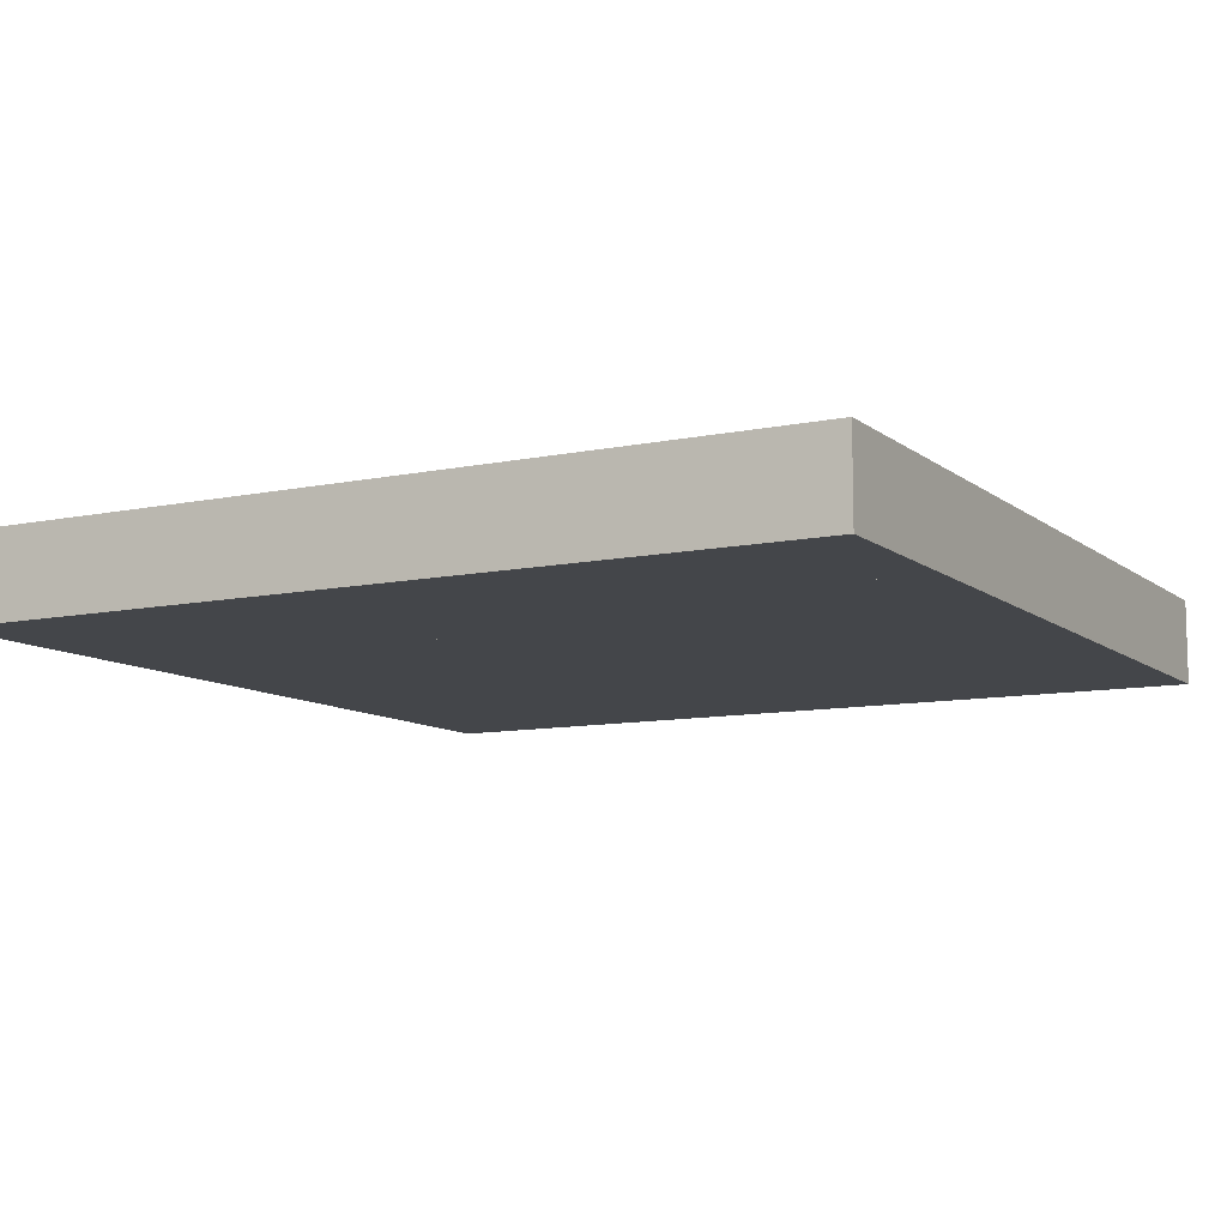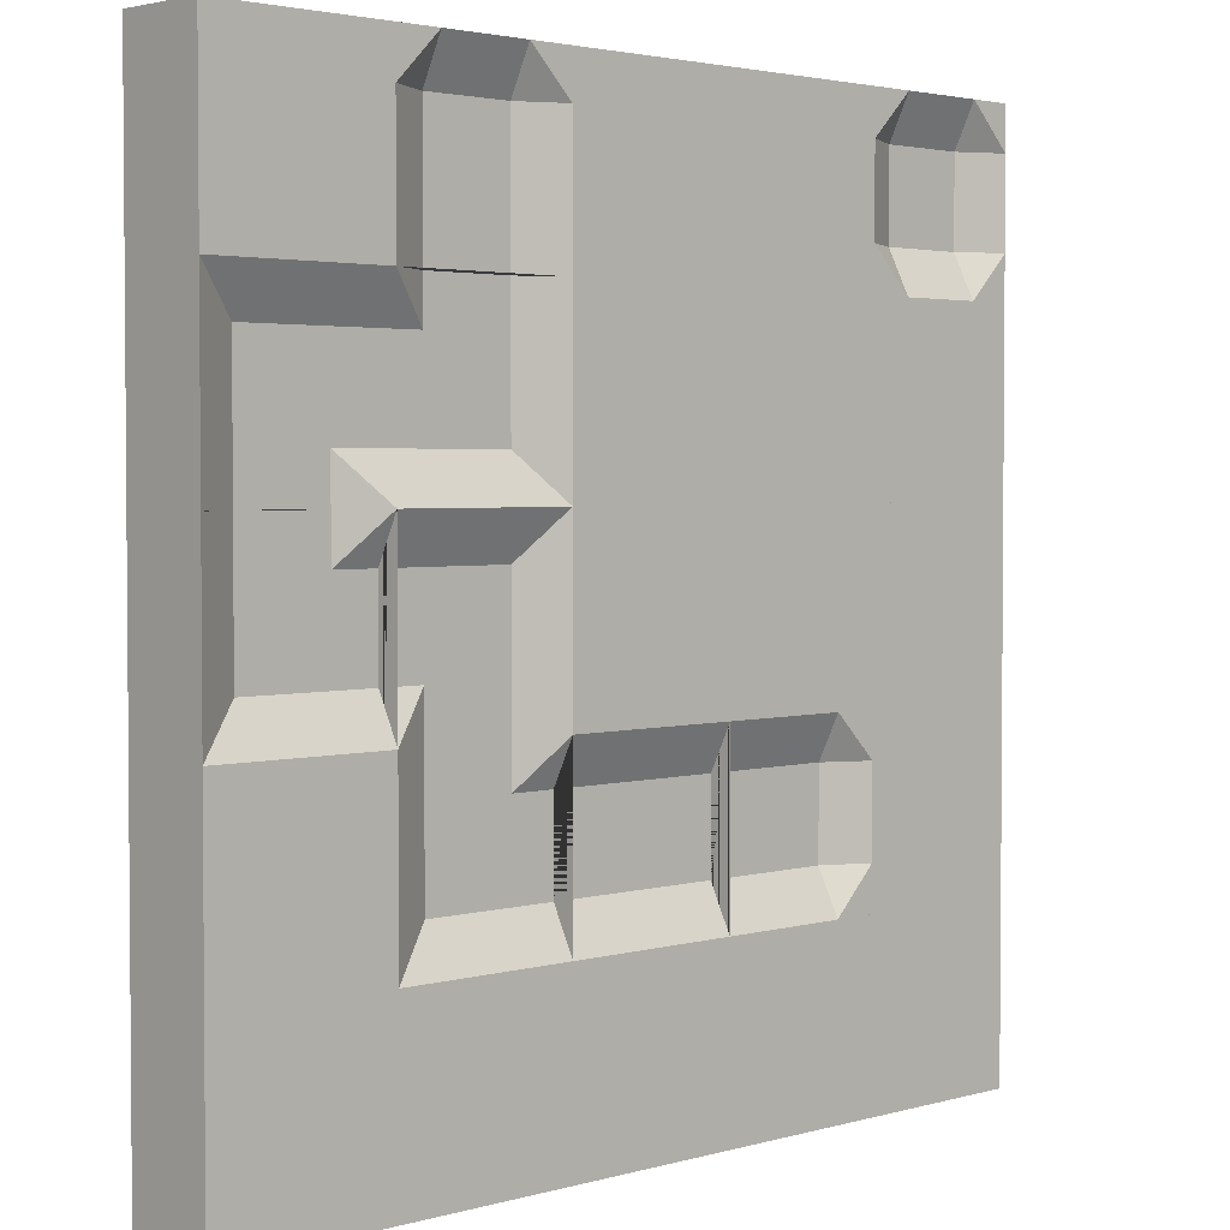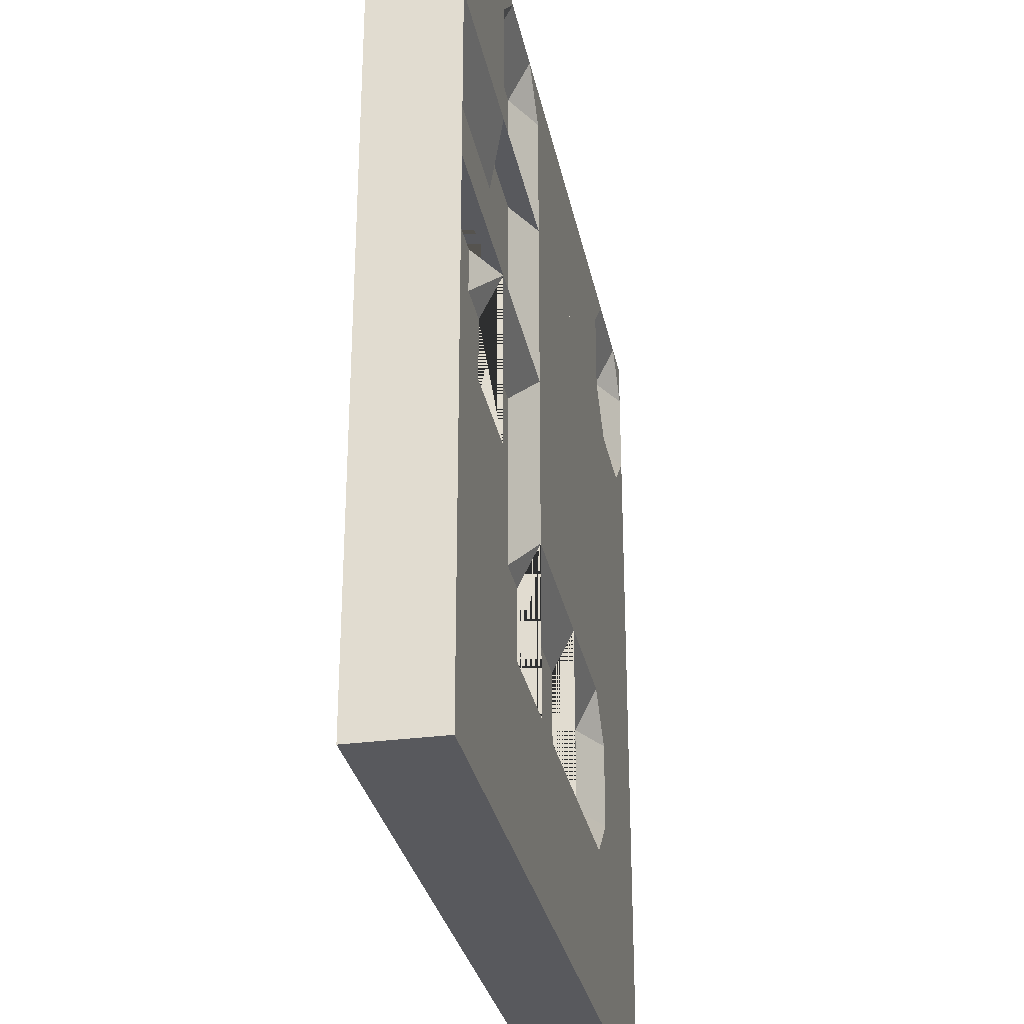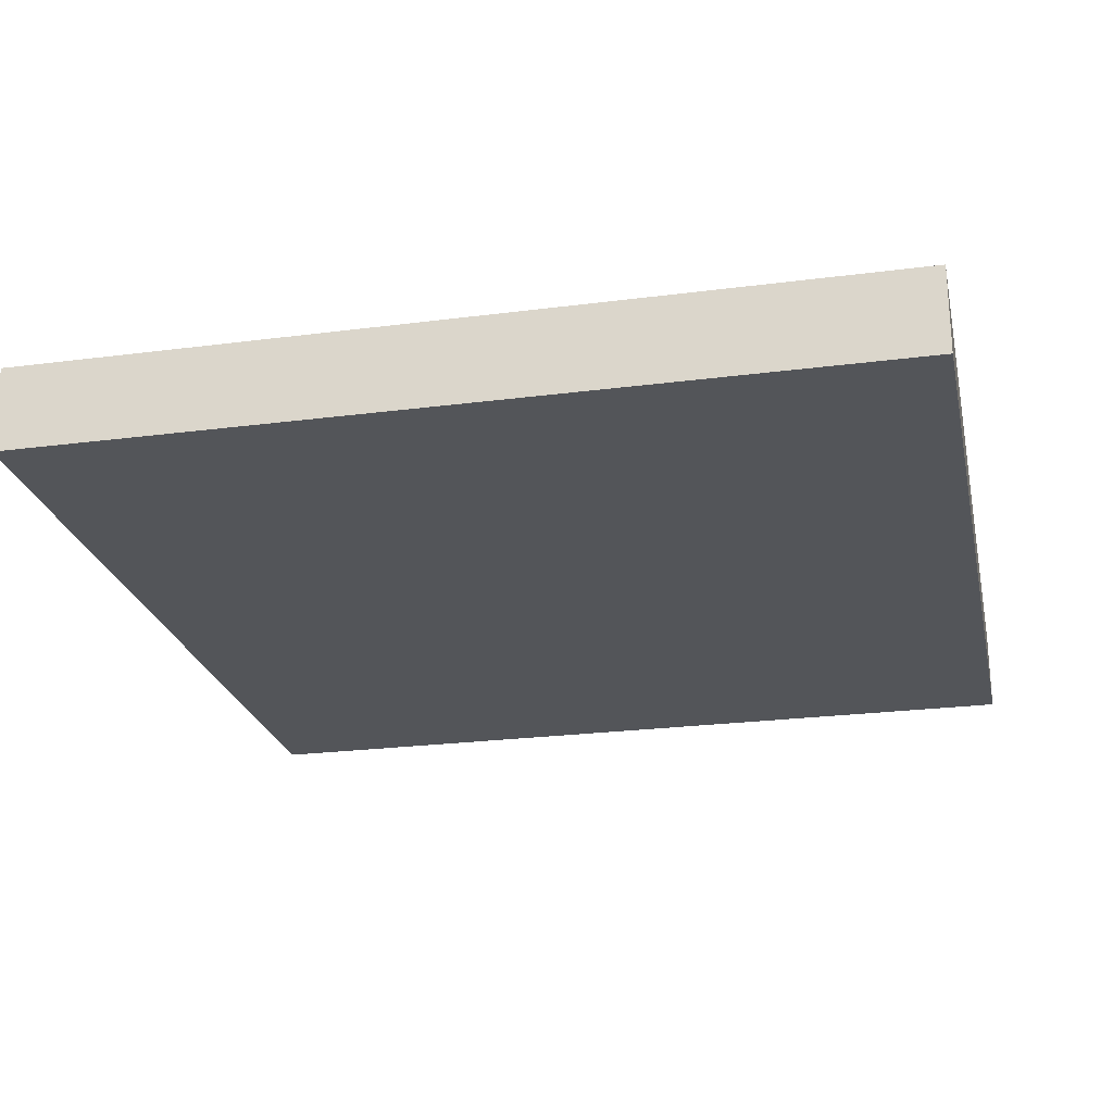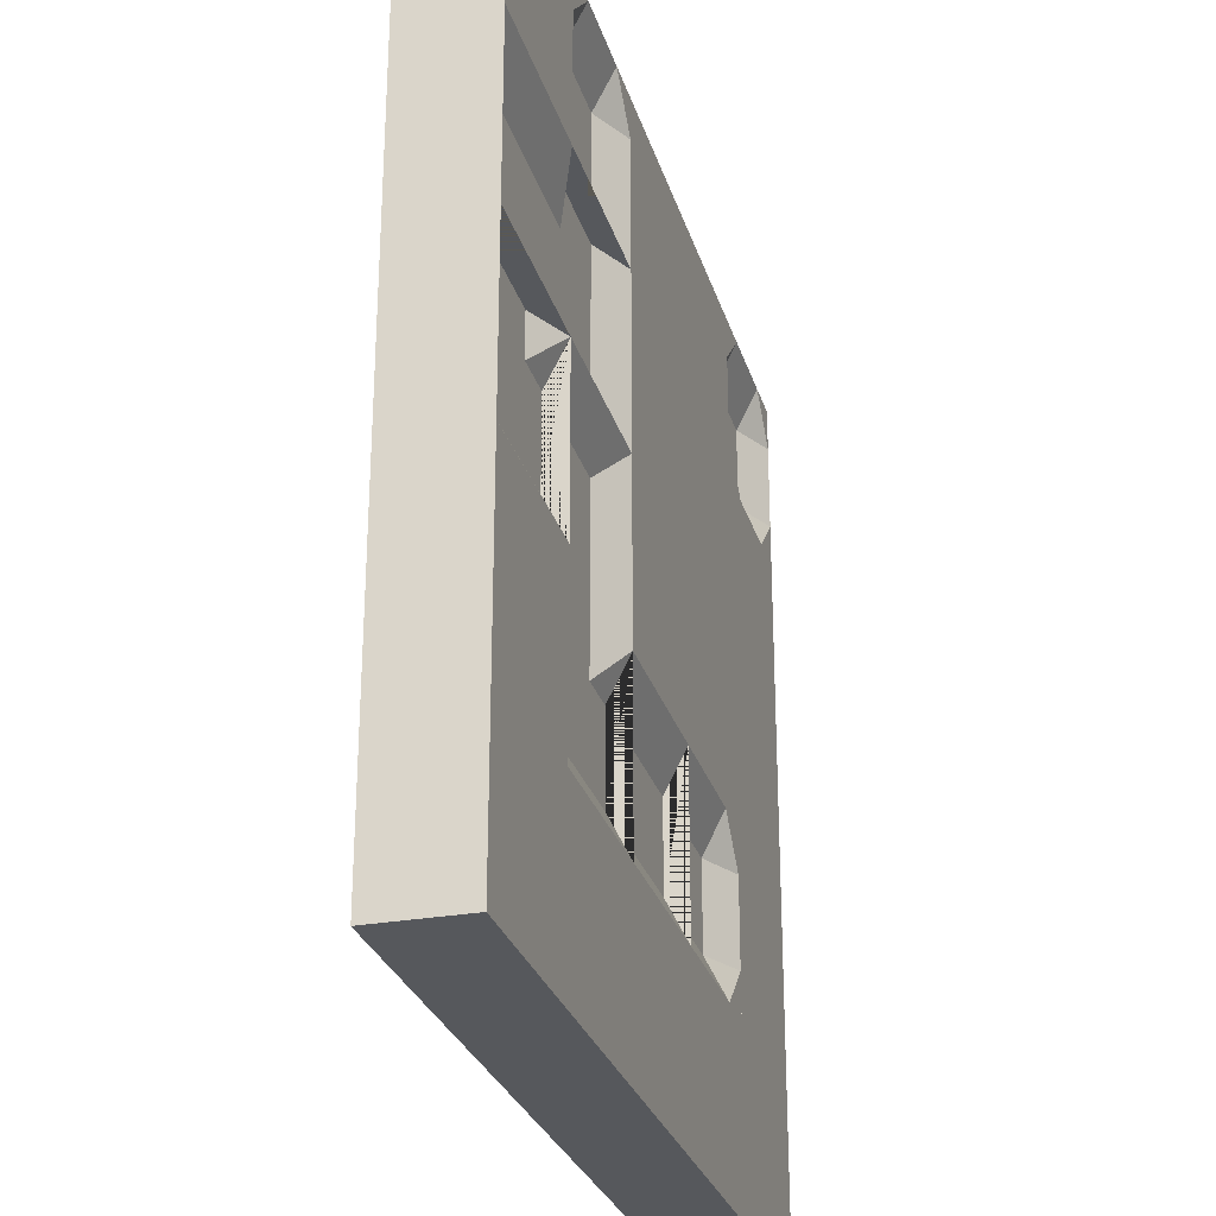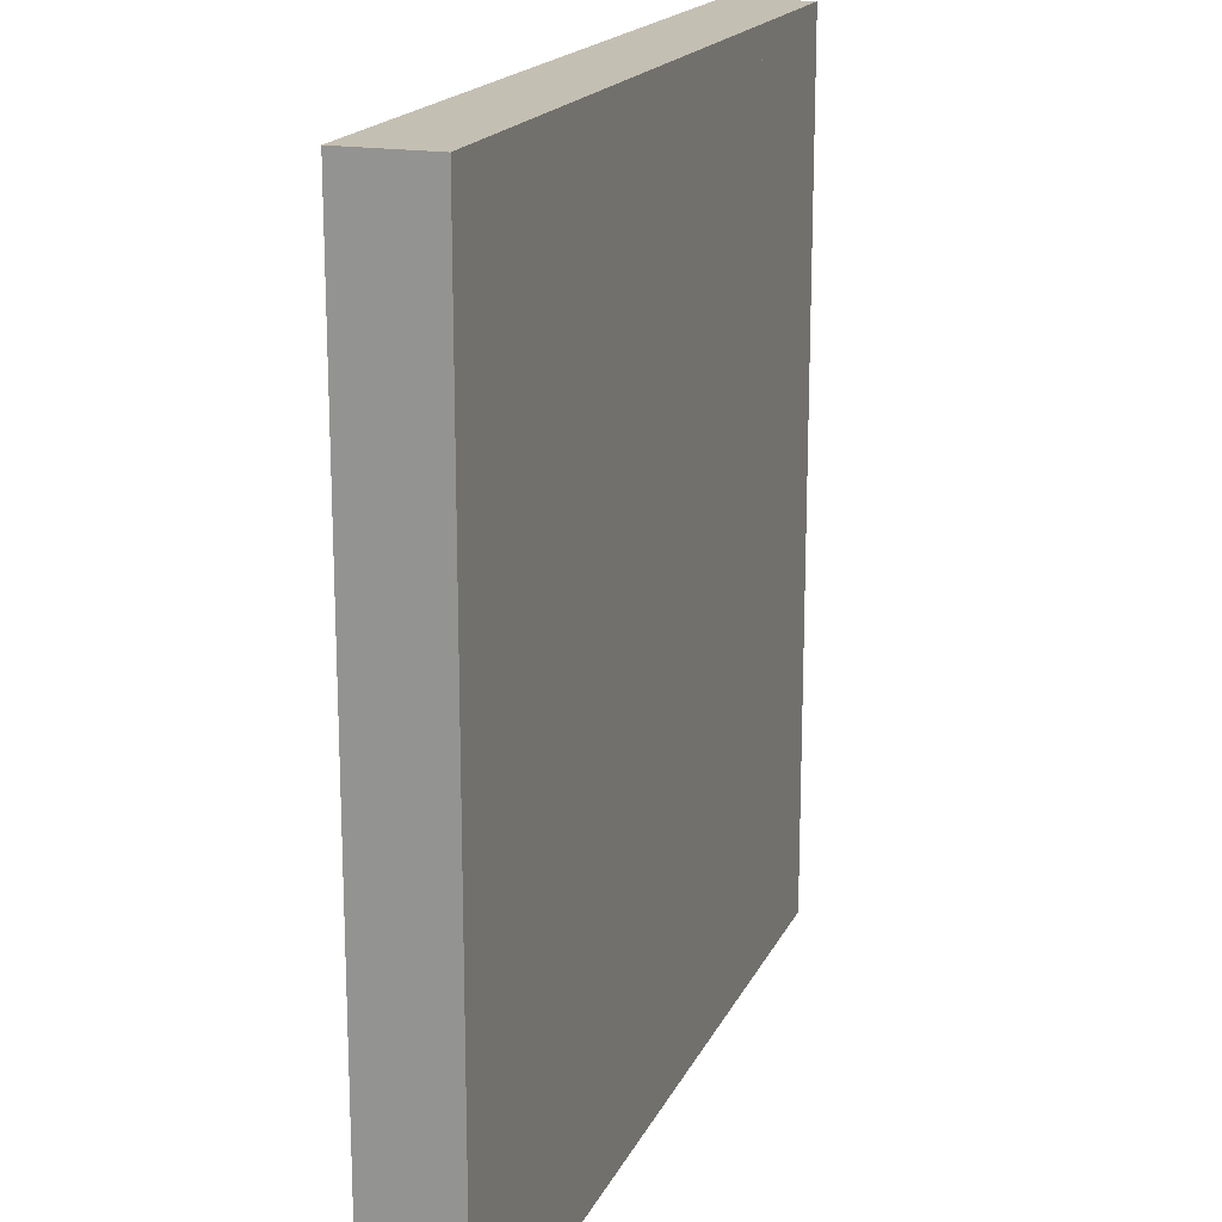
<metadata>
{"format":"obj","ext":"obj","renderer":"f3d","projection":"perspective","resolution":1024,"background":"white","views":[{"elev":-9.8,"azim":28.6,"up":"+Y"},{"elev":2.8,"azim":135.8,"up":"+Z"},{"elev":-30.0,"azim":101.1,"up":"+Z"},{"elev":-24.0,"azim":102.2,"up":"+Y"},{"elev":-27.8,"azim":105.4,"up":"+Z"},{"elev":17.9,"azim":-71.2,"up":"+Z"}]}
</metadata>
<code>
o block.0.0_Cube.025
v -0.5 0.25 -0.5
v -1 -0.5 -1
v -1 0.5 -1
v -0.5 0.5 -1
v -1 0.5 -0.5
v 0.5 0.25 -0.5
v 1 -0.5 -1
v 1 0.5 -1
v 0.5 0.5 -1
v 1 0.5 -0.5
v -0.5 0.25 0.5
v -1 -0.5 1
v -1 0.5 1
v -0.5 0.5 1
v -1 0.5 0.5
v 0.5 0.25 0.5
v 1 -0.5 1
v 1 0.5 1
v 0.5 0.5 1
v 1 0.5 0.5
f 5 4 3
f 5 1 4
f 10 8 9
f 10 9 6
f 5 15 11 1
f 15 13 14
f 15 14 11
f 6 1 11 16
f 10 6 16 20
f 20 19 18
f 20 16 19
f 3 4 9 8 7 2
f 4 1 6 9
f 8 10 20 18 17 7
f 2 12 13 15 5 3
f 13 12 17 18 19 14
f 12 2 7 17
f 14 19 16 11
o block.0.1_block.8176
v -1 -0.5 -1
v -1 0.5 -1
v -1 -0.5 -3
v -1 0.5 -3
v 1 -0.5 -1
v 1 0.5 -1
v 1 -0.5 -3
v 1 0.5 -3
f 21 22 24 23
f 23 24 28 27
f 27 28 26 25
f 21 25 26 22
f 23 27 25 21
f 22 26 28 24
o block.0.2_block.8177
v -1 -0.5 -3
v -1 0.5 -3
v -1 -0.5 -5
v -1 0.5 -5
v 1 -0.5 -3
v 1 0.5 -3
v 1 -0.5 -5
v 1 0.5 -5
f 29 30 32 31
f 31 32 36 35
f 35 36 34 33
f 29 33 34 30
f 31 35 33 29
f 30 34 36 32
o block.0.3_block.8178
v -1 -0.5 -5
v -1 0.5 -5
v -1 -0.5 -7
v -1 0.5 -7
v 1 -0.5 -5
v 1 0.5 -5
v 1 -0.5 -7
v 1 0.5 -7
f 37 38 40 39
f 39 40 44 43
f 43 44 42 41
f 37 41 42 38
f 39 43 41 37
f 38 42 44 40
o block.0.4_block.8179
v -1 -0.5 -7
v -1 0.5 -7
v -1 -0.5 -9
v -1 0.5 -9
v 1 -0.5 -7
v 1 0.5 -7
v 1 -0.5 -9
v 1 0.5 -9
f 45 46 48 47
f 47 48 52 51
f 51 52 50 49
f 45 49 50 46
f 47 51 49 45
f 46 50 52 48
o block.1.0_block.8180
v 1 -0.5 1
v 1 0.5 1
v 1 -0.5 -1
v 1 0.5 -1
v 3 -0.5 1
v 3 0.5 1
v 3 -0.5 -1
v 3 0.5 -1
f 53 54 56 55
f 55 56 60 59
f 59 60 58 57
f 53 57 58 54
f 55 59 57 53
f 54 58 60 56
o block.1.1_block.8181
v 1 -0.5 -1
v 1 0.5 -1
v 1 -0.5 -3
v 1 0.5 -3
v 3 -0.5 -1
v 3 0.5 -1
v 3 -0.5 -3
v 3 0.5 -3
f 61 62 64 63
f 63 64 68 67
f 67 68 66 65
f 61 65 66 62
f 63 67 65 61
f 62 66 68 64
o block.1.2_block.8182
v 1 -0.5 -3
v 1 0.5 -3
v 1 -0.5 -5
v 1 0.5 -5
v 3 -0.5 -3
v 3 0.5 -3
v 3 -0.5 -5
v 3 0.5 -5
f 69 70 72 71
f 71 72 76 75
f 75 76 74 73
f 69 73 74 70
f 71 75 73 69
f 70 74 76 72
o ending.1.3_ending.925
v 1.5 0.25 -6.5
v 1.5 0.25 -5.5
v 3 -0.5 -7
v 3 0.5 -7
v 1 -0.5 -7
v 1 0.5 -7
v 3 -0.5 -5
v 3 0.5 -5
v 1 -0.5 -5
v 1 0.5 -5
v 3 0.25 -5.5
v 3 0.25 -6.5
v 1 0.5 -5.5
v 1 0.5 -6.5
v 1.5 0.5 -5
v 1.5 0.5 -7
f 81 85 86 89 90 82
f 78 87 88 77
f 79 81 82 92 80
f 92 82 90
f 85 83 84 91 86
f 91 89 86
f 81 79 83 85
f 89 91 78
f 92 90 77
f 77 90 89 78
f 87 78 91 84
f 77 88 80 92
f 86 85 83 84
f 82 80 79 81
f 79 80 88 87 84 83
o block.1.4_block.8183
v 1 -0.5 -7
v 1 0.5 -7
v 1 -0.5 -9
v 1 0.5 -9
v 3 -0.5 -7
v 3 0.5 -7
v 3 -0.5 -9
v 3 0.5 -9
f 93 94 96 95
f 95 96 100 99
f 99 100 98 97
f 93 97 98 94
f 95 99 97 93
f 94 98 100 96
o block.2.0_block.8184
v 3 -0.5 1
v 3 0.5 1
v 3 -0.5 -1
v 3 0.5 -1
v 5 -0.5 1
v 5 0.5 1
v 5 -0.5 -1
v 5 0.5 -1
f 101 102 104 103
f 103 104 108 107
f 107 108 106 105
f 101 105 106 102
f 103 107 105 101
f 102 106 108 104
o block.2.1_block.8185
v 3 -0.5 -1
v 3 0.5 -1
v 3 -0.5 -3
v 3 0.5 -3
v 5 -0.5 -1
v 5 0.5 -1
v 5 -0.5 -3
v 5 0.5 -3
f 109 110 112 111
f 111 112 116 115
f 115 116 114 113
f 109 113 114 110
f 111 115 113 109
f 110 114 116 112
o block.2.2_block.8186
v 3 -0.5 -3
v 3 0.5 -3
v 3 -0.5 -5
v 3 0.5 -5
v 5 -0.5 -3
v 5 0.5 -3
v 5 -0.5 -5
v 5 0.5 -5
f 117 118 120 119
f 119 120 124 123
f 123 124 122 121
f 117 121 122 118
f 119 123 121 117
f 118 122 124 120
o through.2.3_through.469
v 5 -0.5 -5
v 5 0.5 -5
v 3 -0.5 -5
v 3 0.5 -5
v 5 -0.5 -7
v 5 0.5 -7
v 3 -0.5 -7
v 3 0.5 -7
v 3 0.25 -6.5
v 5 0.25 -6.5
v 3 0.25 -5.5
v 5 0.25 -5.5
f 125 126 128 127
f 126 136 135 128
f 131 132 130 129
f 128 135 133 132 131 127
f 127 131 129 125
f 126 125 129 130 134 136
f 132 133 134 130
f 135 136 134 133
o block.2.4_block.8187
v 3 -0.5 -7
v 3 0.5 -7
v 3 -0.5 -9
v 3 0.5 -9
v 5 -0.5 -7
v 5 0.5 -7
v 5 -0.5 -9
v 5 0.5 -9
f 137 138 140 139
f 139 140 144 143
f 143 144 142 141
f 137 141 142 138
f 139 143 141 137
f 138 142 144 140
o ending.3.0_ending.926
v 5.5 0.25 0.5
v 6.5 0.25 0.5
v 5 -0.5 -1
v 5 0.5 -1
v 5 -0.5 1
v 5 0.5 1
v 7 -0.5 -1
v 7 0.5 -1
v 7 -0.5 1
v 7 0.5 1
v 6.5 0.25 -1
v 5.5 0.25 -1
v 6.5 0.5 1
v 5.5 0.5 1
v 7 0.5 0.5
v 5 0.5 0.5
f 149 153 154 157 158 150
f 146 155 156 145
f 147 149 150 160 148
f 160 150 158
f 153 151 152 159 154
f 159 157 154
f 149 147 151 153
f 157 159 146
f 160 158 145
f 145 158 157 146
f 155 146 159 152
f 145 156 148 160
f 154 153 151 152
f 150 148 147 149
f 147 148 156 155 152 151
o corner.3.1_corner.1985
v 5.5 0.25 -2.5
v 7 -0.5 -1
v 7 0.5 -1
v 7 -0.5 -3
v 7 0.5 -3
v 5 -0.5 -1
v 5 0.5 -1
v 5 -0.5 -3
v 5 0.5 -3
v 5.5 0.25 -1
v 6.5 0.25 -1
v 7 0.25 -2.5
v 7 0.25 -1.5
v 6.5 0 -1.5
v 6.5 0 -1.5
v 6.5 0.25 -1.5
f 164 168 169 165
f 168 166 167 169
f 164 162 166 168
f 161 170 171 176 173 172
f 170 161 169 167
f 165 169 161 172
f 163 173 176
f 163 176 171
f 163 171 170 167 166 162
f 164 165 172 173 163 162
l 174 171
l 174 171
l 174 173
l 175 174
l 174 176
o corner.3.2_corner.1986
v 5.5 0.25 -3.5
v 7 -0.5 -5
v 7 0.5 -5
v 5 -0.5 -5
v 5 0.5 -5
v 7 -0.5 -3
v 7 0.5 -3
v 5 -0.5 -3
v 5 0.5 -3
v 7 0.25 -3.5
v 7 0.25 -4.5
v 5.5 0.25 -5
v 6.5 0.25 -5
v 6.5 0 -4.5
v 6.5 0 -4.5
v 6.5 0.25 -4.5
f 180 184 185 181
f 184 182 183 185
f 180 178 182 184
f 177 186 187 192 189 188
f 186 177 185 183
f 181 185 177 188
f 179 189 192
f 179 192 187
f 179 187 186 183 182 178
f 180 181 188 189 179 178
l 190 187
l 190 187
l 190 189
l 191 190
l 190 192
o corner.3.3_corner.1987
v 6.5 0.25 -6.5
v 5 -0.5 -5
v 5 0.5 -5
v 7 -0.5 -5
v 7 0.5 -5
v 5 -0.5 -7
v 5 0.5 -7
v 7 -0.5 -7
v 7 0.5 -7
v 5 0.25 -6.5
v 5 0.25 -5.5
v 6.5 0.25 -5
v 5.5 0.25 -5
v 5.5 0 -5.5
v 5.5 0 -5.5
v 5.5 0.25 -5.5
f 196 200 201 197
f 200 198 199 201
f 196 194 198 200
f 193 202 203 208 205 204
f 202 193 201 199
f 197 201 193 204
f 195 205 208
f 195 208 203
f 195 203 202 199 198 194
f 196 197 204 205 195 194
l 206 203
l 206 203
l 206 205
l 207 206
l 206 208
o block.3.4_block.8188
v 5 -0.5 -7
v 5 0.5 -7
v 5 -0.5 -9
v 5 0.5 -9
v 7 -0.5 -7
v 7 0.5 -7
v 7 -0.5 -9
v 7 0.5 -9
f 209 210 212 211
f 211 212 216 215
f 215 216 214 213
f 209 213 214 210
f 211 215 213 209
f 210 214 216 212
o block.4.0_block.8189
v 7 -0.5 1
v 7 0.5 1
v 7 -0.5 -1
v 7 0.5 -1
v 9 -0.5 1
v 9 0.5 1
v 9 -0.5 -1
v 9 0.5 -1
f 217 218 220 219
f 219 220 224 223
f 223 224 222 221
f 217 221 222 218
f 219 223 221 217
f 218 222 224 220
o corner.4.1_corner.1988
v 8.5 0.25 -1.5
v 7 -0.5 -3
v 7 0.5 -3
v 7 -0.5 -1
v 7 0.5 -1
v 9 -0.5 -3
v 9 0.5 -3
v 9 -0.5 -1
v 9 0.5 -1
v 8.5 0.25 -3
v 7.5 0.25 -3
v 7 0.25 -1.5
v 7 0.25 -2.5
v 7.5 0 -2.5
v 7.5 0 -2.5
v 7.5 0.25 -2.5
f 228 232 233 229
f 232 230 231 233
f 228 226 230 232
f 225 234 235 240 237 236
f 234 225 233 231
f 229 233 225 236
f 227 237 240
f 227 240 235
f 227 235 234 231 230 226
f 228 229 236 237 227 226
l 238 235
l 238 235
l 238 237
l 239 238
l 238 240
o corner.4.2_corner.1989
v 8.5 0.25 -4.5
v 7 -0.5 -3
v 7 0.5 -3
v 9 -0.5 -3
v 9 0.5 -3
v 7 -0.5 -5
v 7 0.5 -5
v 9 -0.5 -5
v 9 0.5 -5
v 7 0.25 -4.5
v 7 0.25 -3.5
v 8.5 0.25 -3
v 7.5 0.25 -3
v 7.5 0 -3.5
v 7.5 0 -3.5
v 7.5 0.25 -3.5
f 244 248 249 245
f 248 246 247 249
f 244 242 246 248
f 241 250 251 256 253 252
f 250 241 249 247
f 245 249 241 252
f 243 253 256
f 243 256 251
f 243 251 250 247 246 242
f 244 245 252 253 243 242
l 254 251
l 254 251
l 254 253
l 255 254
l 254 256
o block.4.3_block.8190
v 7 -0.5 -5
v 7 0.5 -5
v 7 -0.5 -7
v 7 0.5 -7
v 9 -0.5 -5
v 9 0.5 -5
v 9 -0.5 -7
v 9 0.5 -7
f 257 258 260 259
f 259 260 264 263
f 263 264 262 261
f 257 261 262 258
f 259 263 261 257
f 258 262 264 260
o block.4.4_block.8191
v 7 -0.5 -7
v 7 0.5 -7
v 7 -0.5 -9
v 7 0.5 -9
v 9 -0.5 -7
v 9 0.5 -7
v 9 -0.5 -9
v 9 0.5 -9
f 265 266 268 267
f 267 268 272 271
f 271 272 270 269
f 265 269 270 266
f 267 271 269 265
f 266 270 272 268

</code>
